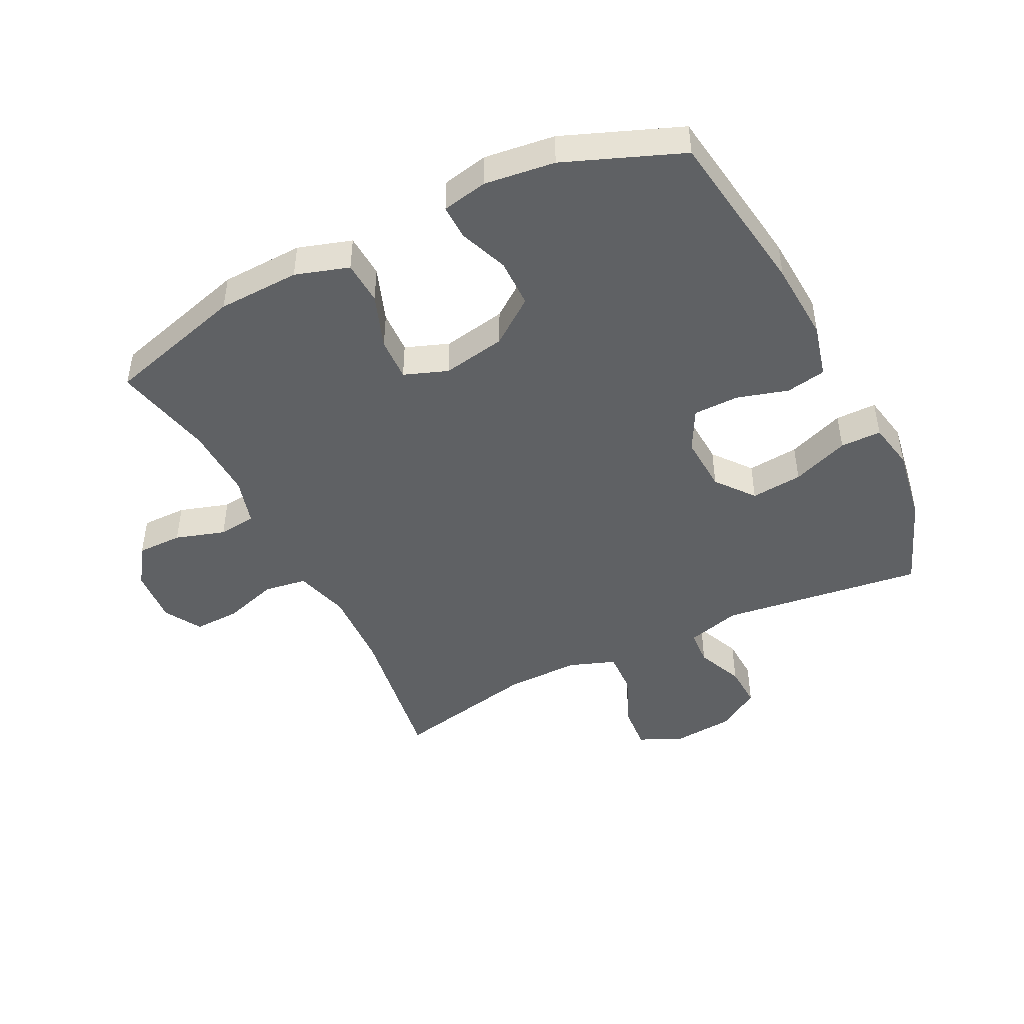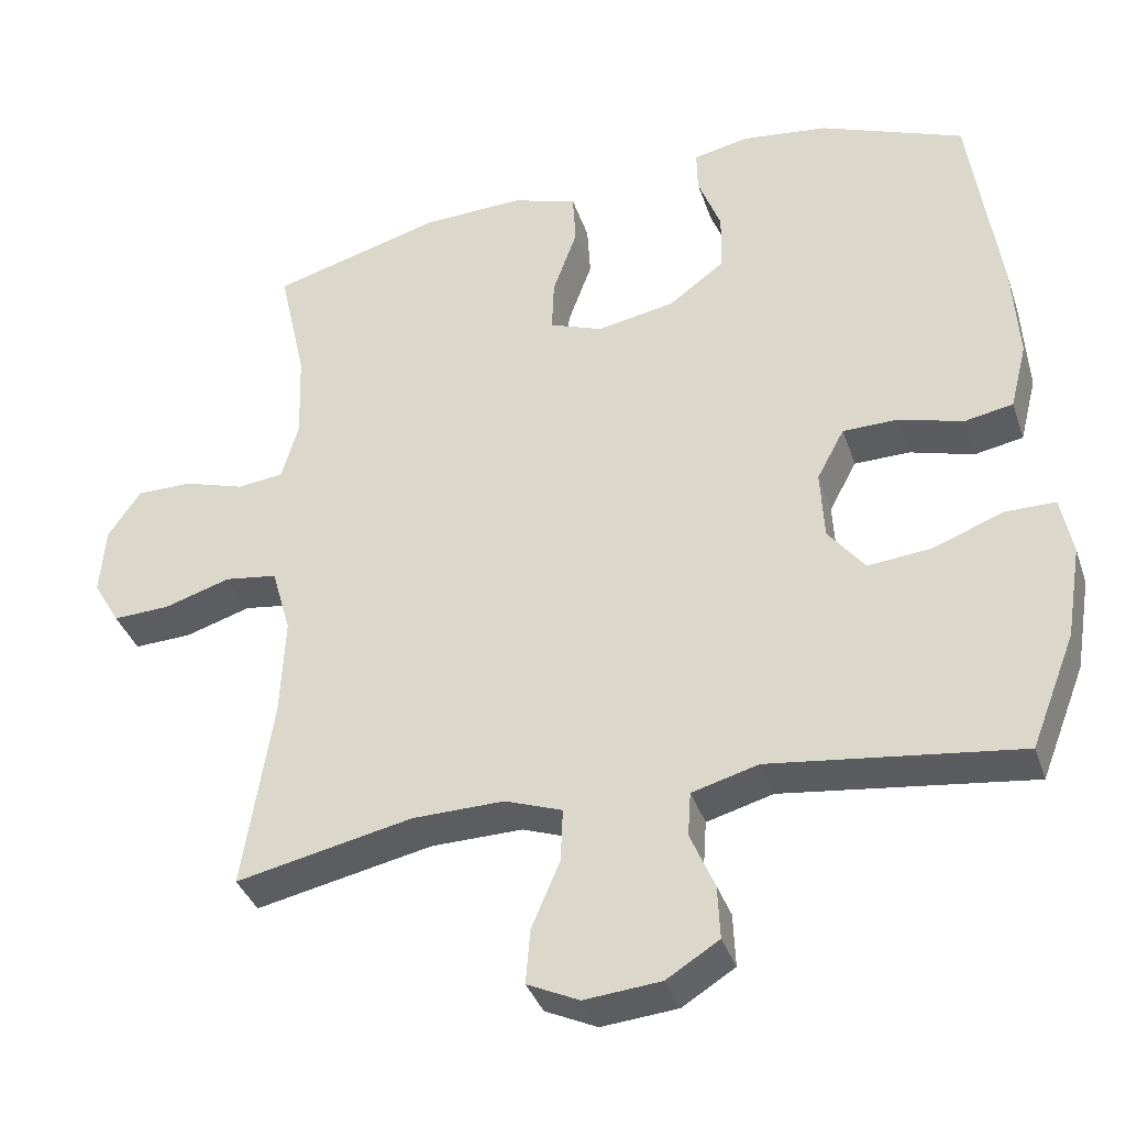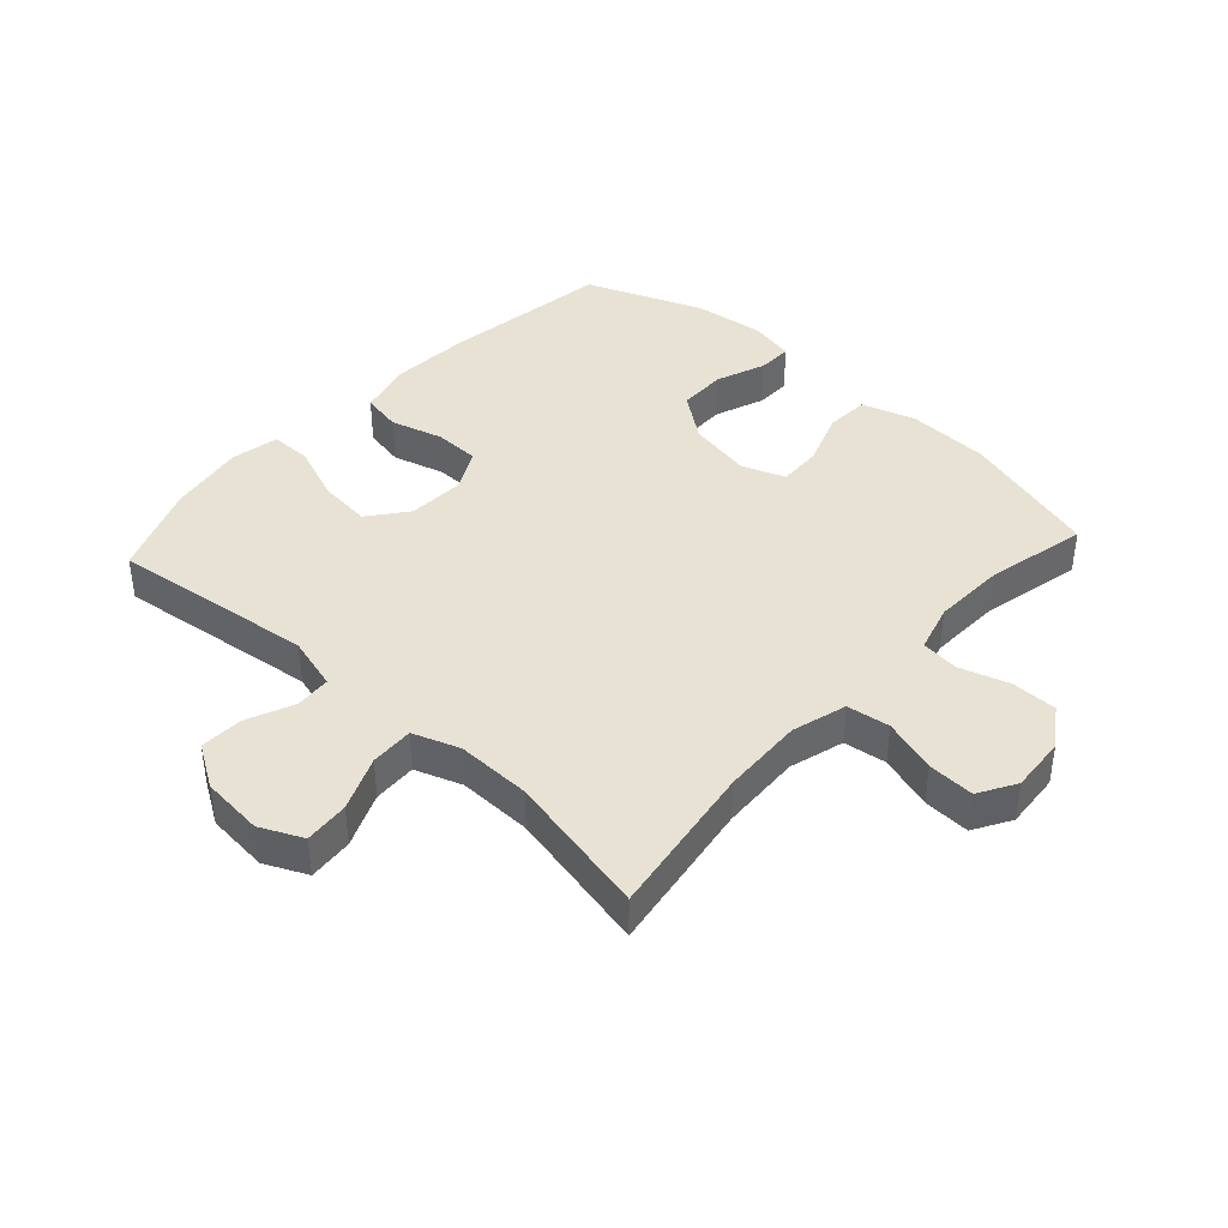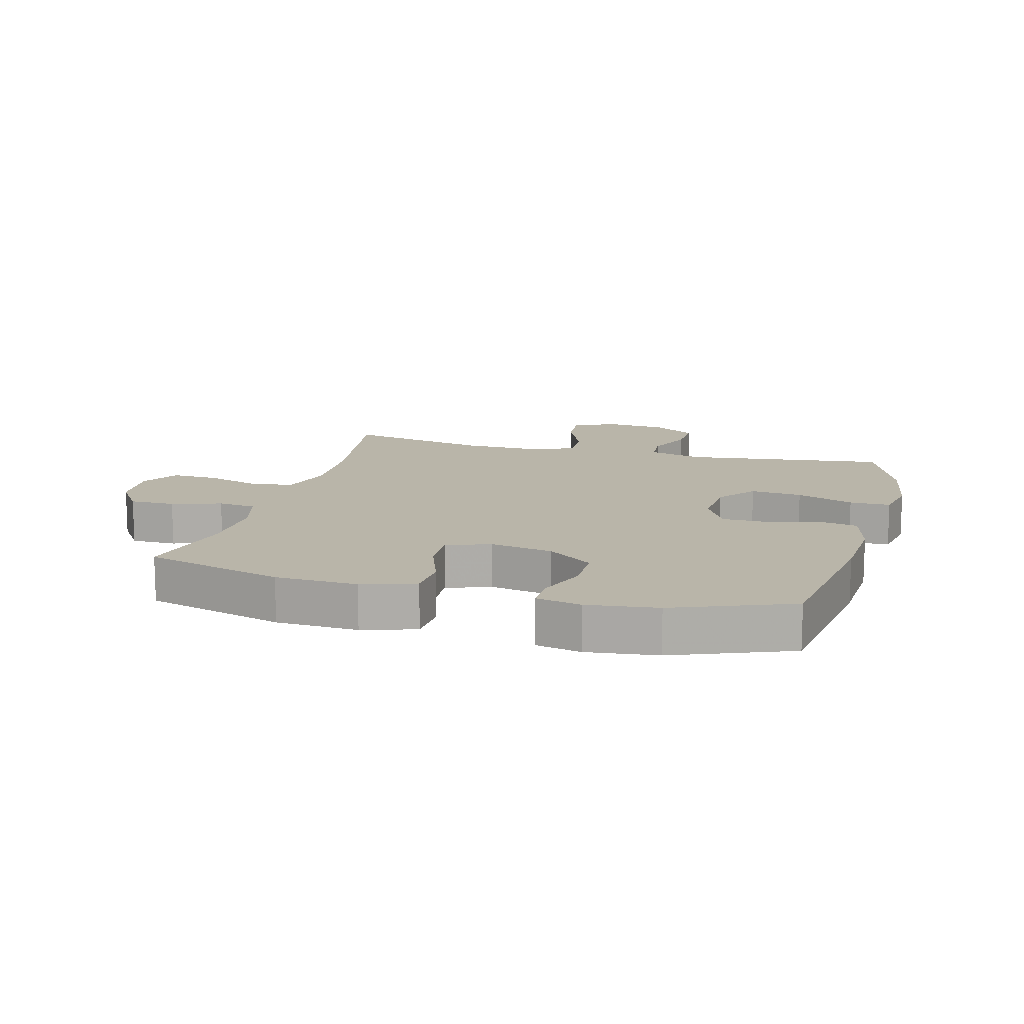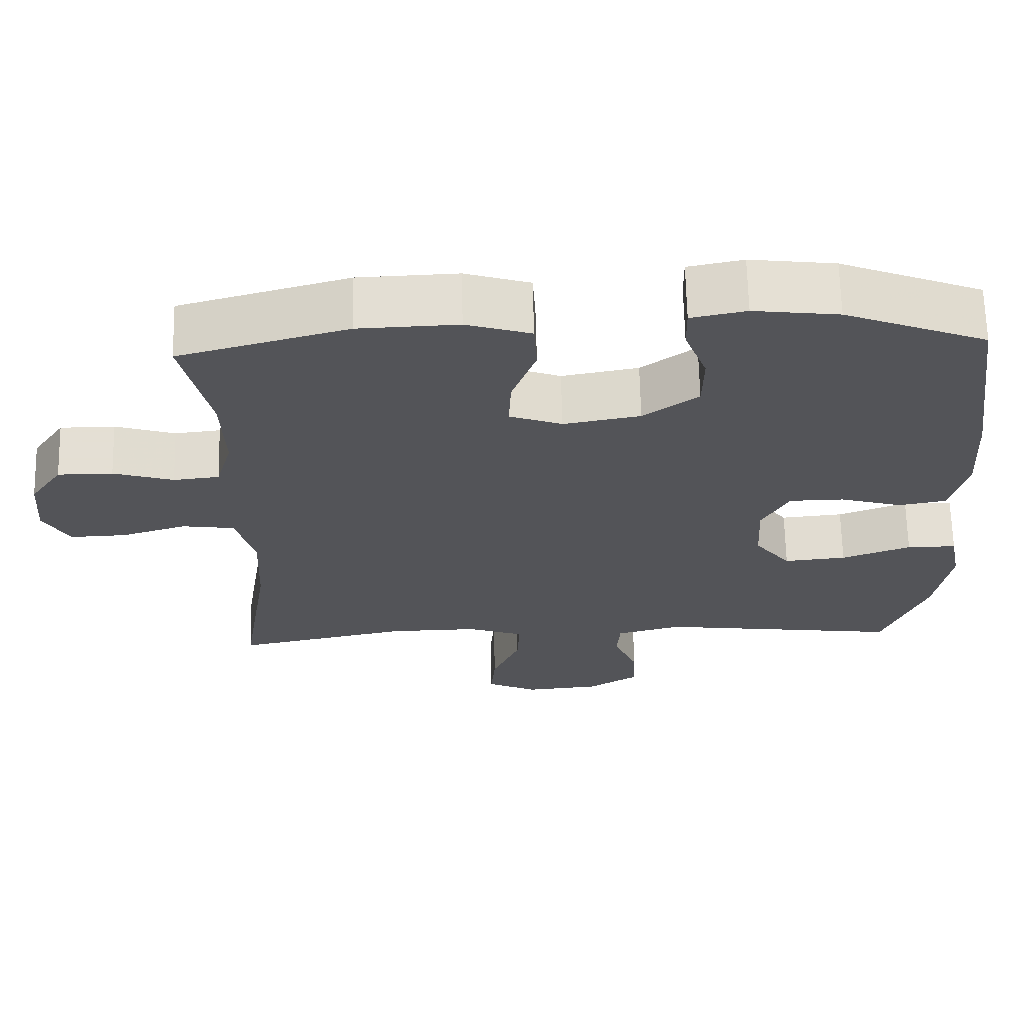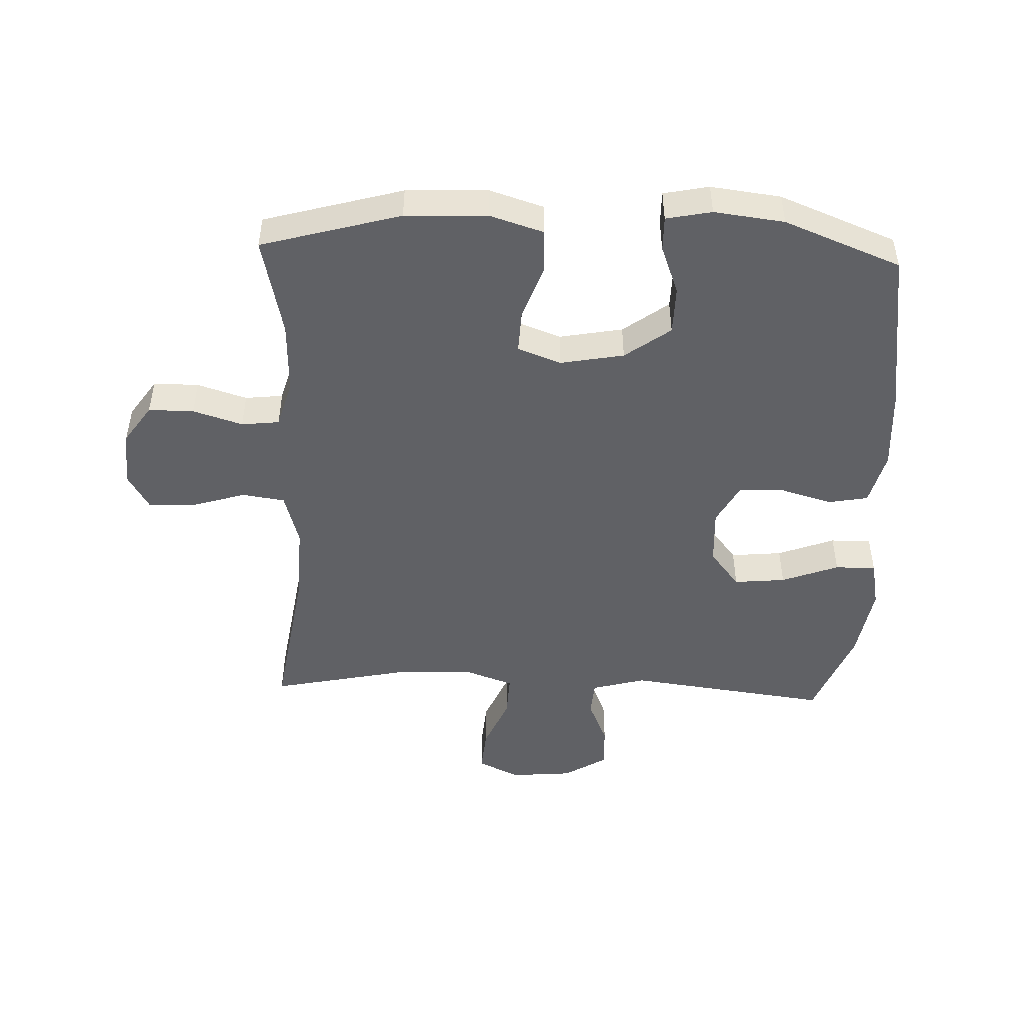
<metadata>
{"format":"obj","ext":"obj","renderer":"f3d","projection":"perspective","resolution":1024,"background":"white","views":[{"elev":-46.0,"azim":26.5,"up":"+Y"},{"elev":-36.8,"azim":17.7,"up":"+Z"},{"elev":40.9,"azim":-137.5,"up":"+Y"},{"elev":13.4,"azim":15.2,"up":"+Y"},{"elev":66.3,"azim":-1.3,"up":"+Z"},{"elev":-47.9,"azim":-2.2,"up":"+Y"}]}
</metadata>
<code>
v 0.5 0.07 -0.5
v 0.174 0.07 -0.458
v 0.087 0.07 -0.482
v 0.083 0.07 -0.54
v 0.115 0.07 -0.615
v 0.118 0.07 -0.685
v 0.049 0.07 -0.728
v -0.051 0.07 -0.737
v -0.119 0.07 -0.705
v -0.113 0.07 -0.633
v -0.076 0.07 -0.546
v -0.073 0.07 -0.476
v -0.148 0.07 -0.449
v -0.268 0.07 -0.451
v -0.5 0.07 -0.5
v -0.461 0.07 -0.25
v -0.455 0.07 -0.119
v -0.48 0.07 -0.031
v -0.549 0.07 -0.021
v -0.636 0.07 -0.048
v -0.711 0.07 -0.051
v -0.746 0.07 0.009
v -0.739 0.07 0.099
v -0.696 0.07 0.162
v -0.623 0.07 0.162
v -0.543 0.07 0.137
v -0.482 0.07 0.144
v -0.46 0.07 0.221
v -0.464 0.07 0.338
v -0.5 0.07 0.5
v -0.276 0.07 0.563
v -0.144 0.07 0.568
v -0.058 0.07 0.541
v -0.054 0.07 0.471
v -0.086 0.07 0.383
v -0.089 0.07 0.313
v -0.019 0.07 0.287
v 0.083 0.07 0.306
v 0.156 0.07 0.36
v 0.157 0.07 0.438
v 0.127 0.07 0.517
v 0.126 0.07 0.573
v 0.199 0.07 0.588
v 0.312 0.07 0.574
v 0.5 0.07 0.5
v 0.539 0.07 0.229
v 0.547 0.07 0.1
v 0.525 0.07 0.013
v 0.461 0.07 0.001
v 0.378 0.07 0.025
v 0.305 0.07 0.024
v 0.269 0.07 -0.043
v 0.274 0.07 -0.135
v 0.322 0.07 -0.196
v 0.405 0.07 -0.188
v 0.497 0.07 -0.153
v 0.563 0.07 -0.153
v 0.578 0.07 -0.23
v 0.558 0.07 -0.352
v 0.5 0 -0.5
v 0.174 0 -0.458
v 0.087 0 -0.482
v 0.083 0 -0.54
v 0.115 0 -0.615
v 0.118 0 -0.685
v 0.049 0 -0.728
v -0.051 0 -0.737
v -0.119 0 -0.705
v -0.113 0 -0.633
v -0.076 0 -0.546
v -0.073 0 -0.476
v -0.148 0 -0.449
v -0.268 0 -0.451
v -0.5 0 -0.5
v -0.461 0 -0.25
v -0.455 0 -0.119
v -0.48 0 -0.031
v -0.549 0 -0.021
v -0.636 0 -0.048
v -0.711 0 -0.051
v -0.746 0 0.009
v -0.739 0 0.099
v -0.696 0 0.162
v -0.623 0 0.162
v -0.543 0 0.137
v -0.482 0 0.144
v -0.46 0 0.221
v -0.464 0 0.338
v -0.5 0 0.5
v -0.276 0 0.563
v -0.144 0 0.568
v -0.058 0 0.541
v -0.054 0 0.471
v -0.086 0 0.383
v -0.089 0 0.313
v -0.019 0 0.287
v 0.083 0 0.306
v 0.156 0 0.36
v 0.157 0 0.438
v 0.127 0 0.517
v 0.126 0 0.573
v 0.199 0 0.588
v 0.312 0 0.574
v 0.5 0 0.5
v 0.539 0 0.229
v 0.547 0 0.1
v 0.525 0 0.013
v 0.461 0 0.001
v 0.378 0 0.025
v 0.305 0 0.024
v 0.269 0 -0.043
v 0.274 0 -0.135
v 0.322 0 -0.196
v 0.405 0 -0.188
v 0.497 0 -0.153
v 0.563 0 -0.153
v 0.578 0 -0.23
v 0.558 0 -0.352
f 59 1 2
f 58 59 2
f 57 58 2
f 56 57 2
f 55 56 2
f 54 55 2 3
f 53 54 3
f 52 53 3
f 48 49 50
f 47 48 50
f 46 47 50
f 45 46 50
f 44 45 50
f 43 44 50
f 42 43 50
f 41 42 50
f 40 41 50
f 39 40 50 51
f 38 39 51 52
f 33 34 35
f 32 33 35
f 31 32 35
f 30 31 35
f 29 30 35
f 28 29 35 36
f 27 28 36 37
f 24 25 26
f 23 24 26
f 22 23 26
f 21 22 26
f 20 21 26
f 19 20 26
f 18 19 26 27
f 38 52 3
f 37 38 3
f 27 37 3
f 18 27 3
f 17 18 3
f 9 10 11
f 8 9 11
f 7 8 11
f 6 7 11
f 5 6 11
f 4 5 11
f 4 11 12
f 3 4 12
f 17 3 12
f 16 17 12
f 14 15 16
f 13 14 16
f 12 13 16
f 61 60 118
f 61 118 117
f 61 117 116
f 61 116 115
f 61 115 114
f 62 61 114 113
f 62 113 112
f 62 112 111
f 109 108 107
f 109 107 106
f 109 106 105
f 109 105 104
f 109 104 103
f 109 103 102
f 109 102 101
f 109 101 100
f 109 100 99
f 110 109 99 98
f 111 110 98 97
f 94 93 92
f 94 92 91
f 94 91 90
f 94 90 89
f 94 89 88
f 95 94 88 87
f 96 95 87 86
f 85 84 83
f 85 83 82
f 85 82 81
f 85 81 80
f 85 80 79
f 85 79 78
f 86 85 78 77
f 62 111 97
f 62 97 96
f 62 96 86
f 62 86 77
f 62 77 76
f 70 69 68
f 70 68 67
f 70 67 66
f 70 66 65
f 70 65 64
f 70 64 63
f 71 70 63
f 71 63 62
f 71 62 76
f 71 76 75
f 75 74 73
f 75 73 72
f 75 72 71
f 1 60 61 2
f 2 61 62 3
f 3 62 63 4
f 4 63 64 5
f 5 64 65 6
f 6 65 66 7
f 7 66 67 8
f 8 67 68 9
f 9 68 69 10
f 10 69 70 11
f 11 70 71 12
f 12 71 72 13
f 13 72 73 14
f 14 73 74 15
f 15 74 75 16
f 16 75 76 17
f 17 76 77 18
f 18 77 78 19
f 19 78 79 20
f 20 79 80 21
f 21 80 81 22
f 22 81 82 23
f 23 82 83 24
f 24 83 84 25
f 25 84 85 26
f 26 85 86 27
f 27 86 87 28
f 28 87 88 29
f 29 88 89 30
f 30 89 90 31
f 31 90 91 32
f 32 91 92 33
f 33 92 93 34
f 34 93 94 35
f 35 94 95 36
f 36 95 96 37
f 37 96 97 38
f 38 97 98 39
f 39 98 99 40
f 40 99 100 41
f 41 100 101 42
f 42 101 102 43
f 43 102 103 44
f 44 103 104 45
f 45 104 105 46
f 46 105 106 47
f 47 106 107 48
f 48 107 108 49
f 49 108 109 50
f 50 109 110 51
f 51 110 111 52
f 52 111 112 53
f 53 112 113 54
f 54 113 114 55
f 55 114 115 56
f 56 115 116 57
f 57 116 117 58
f 58 117 118 59
f 59 118 60 1

</code>
